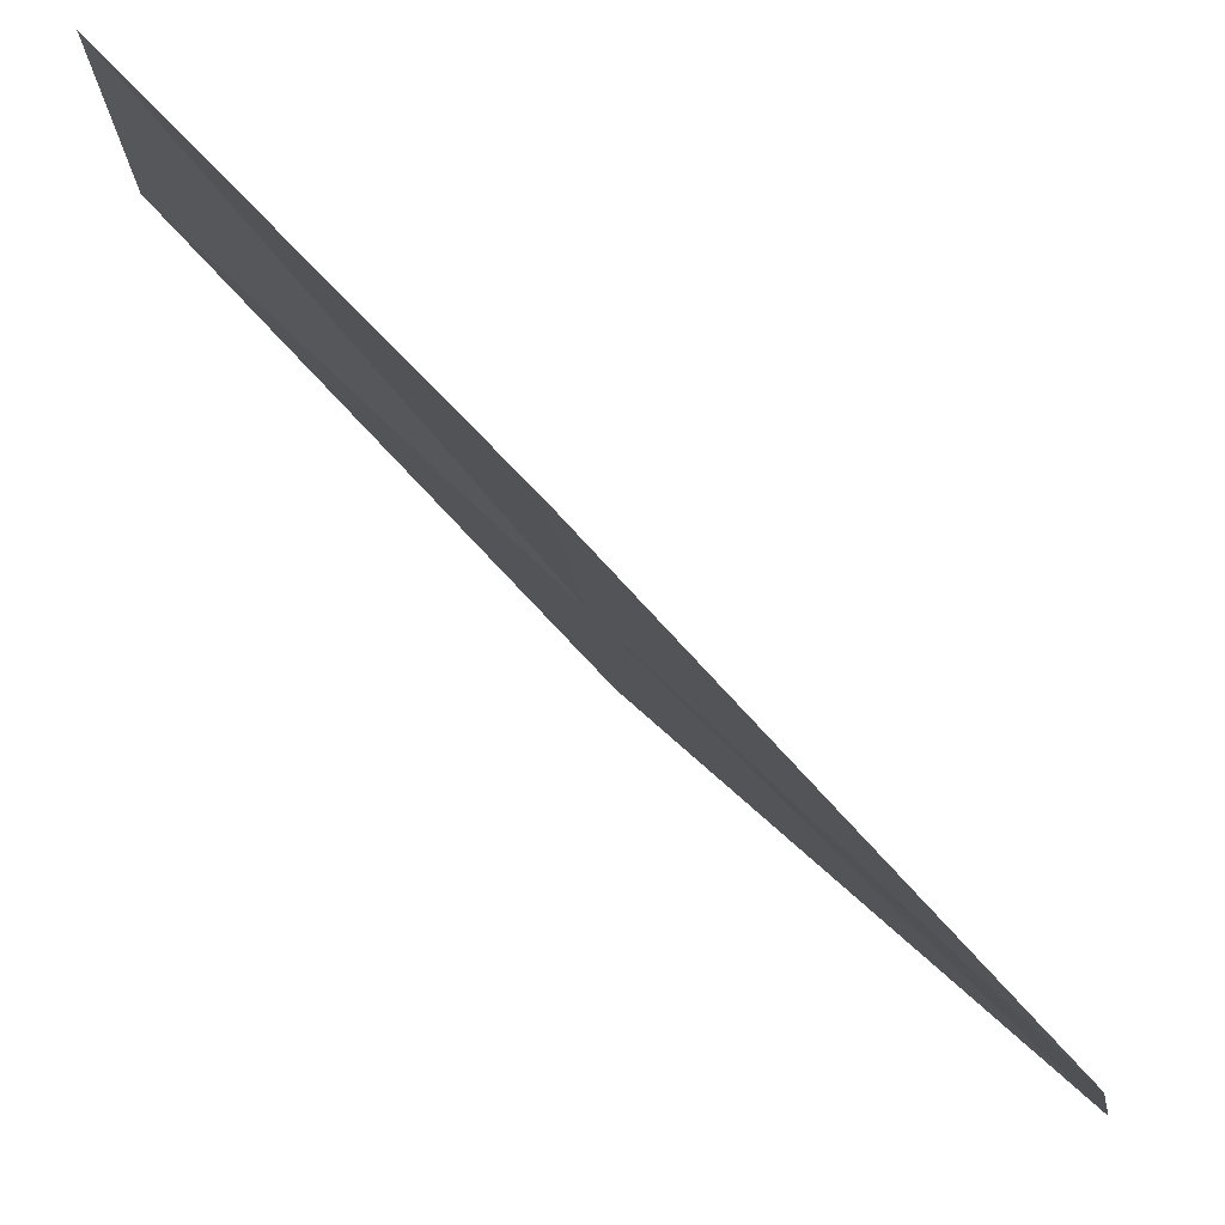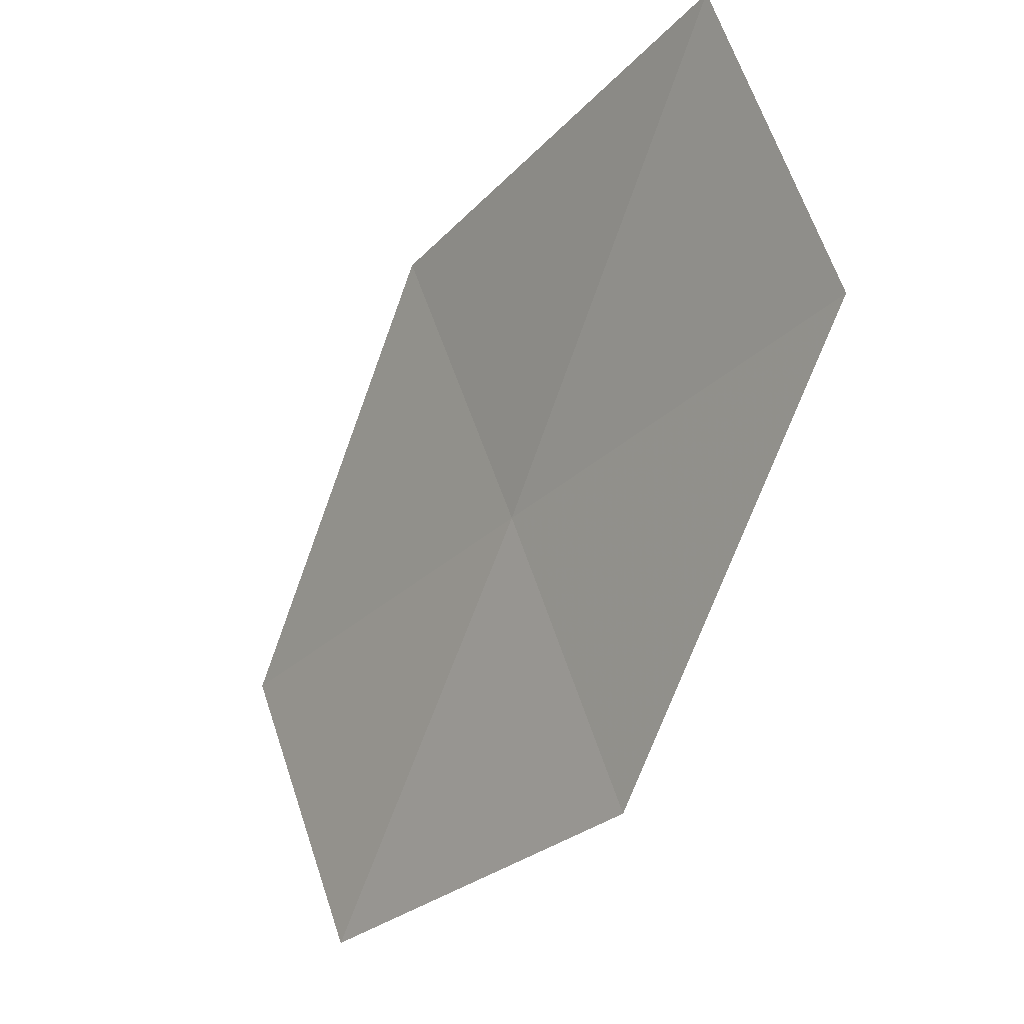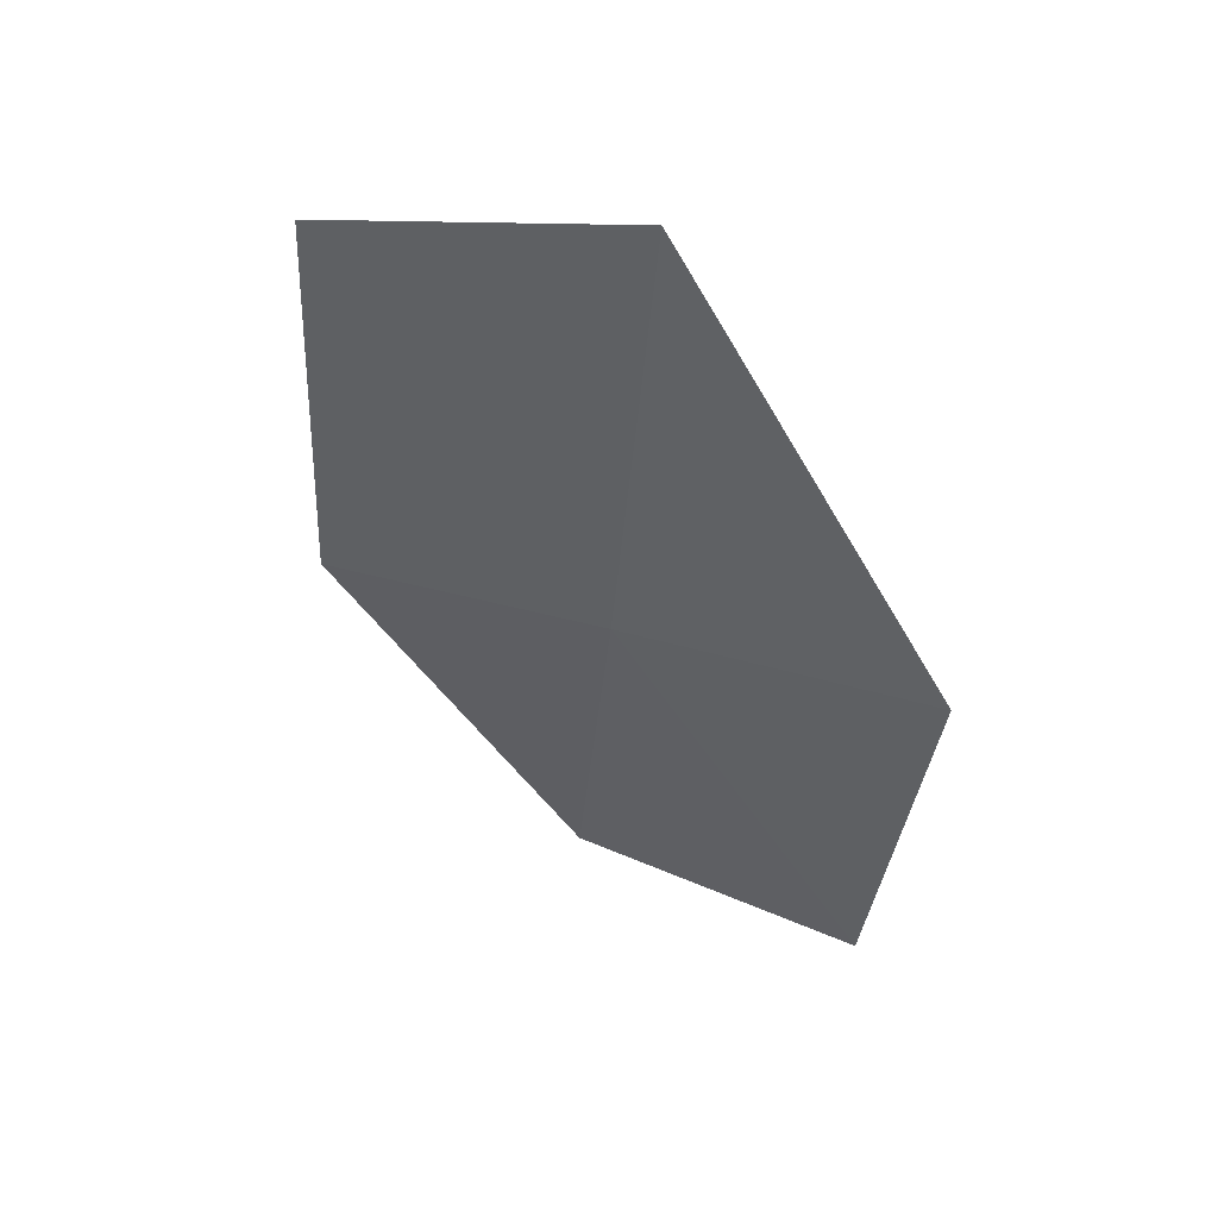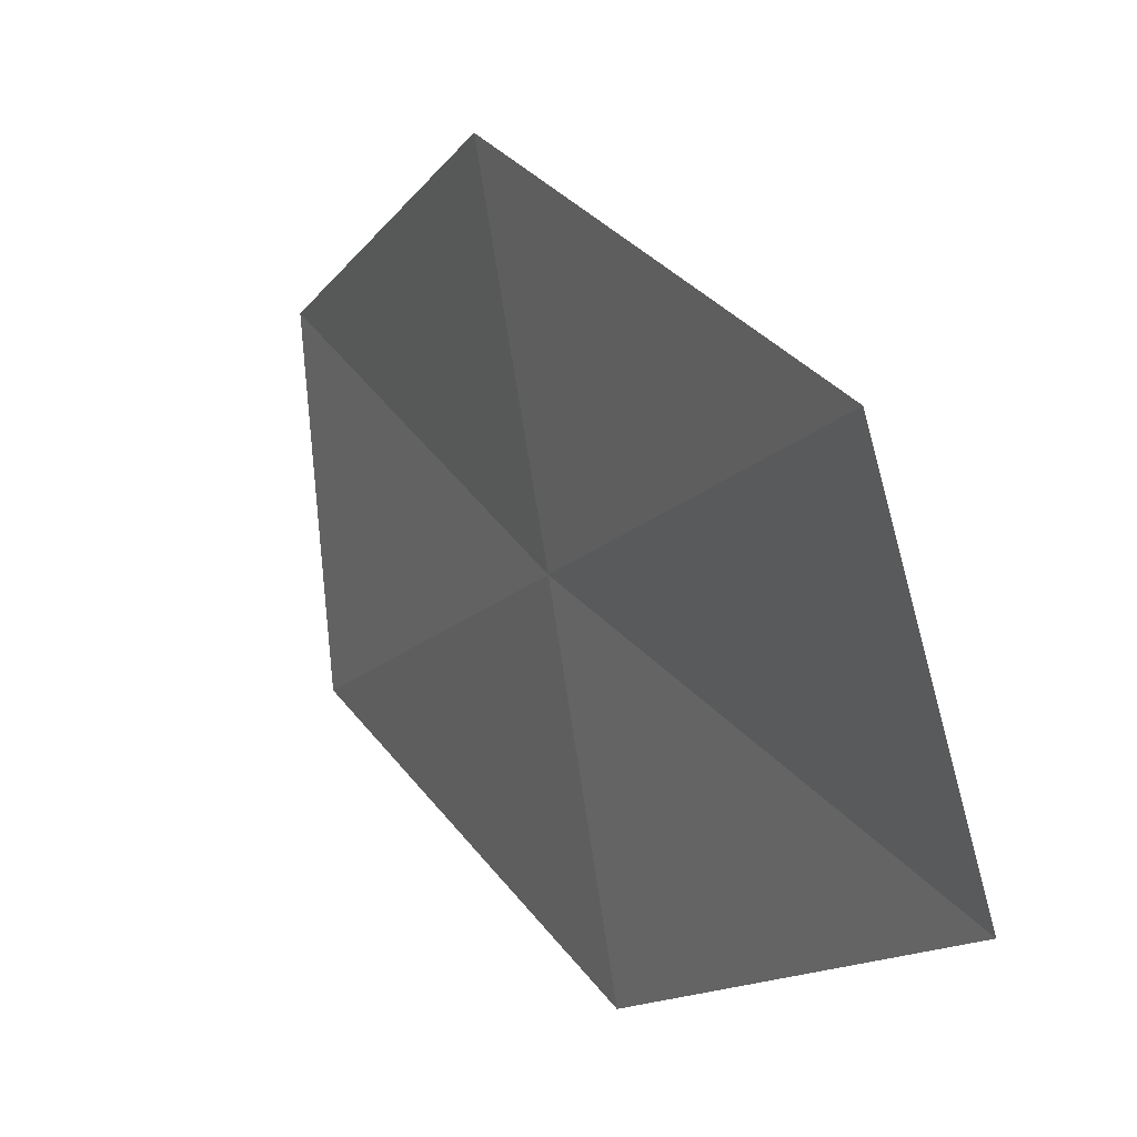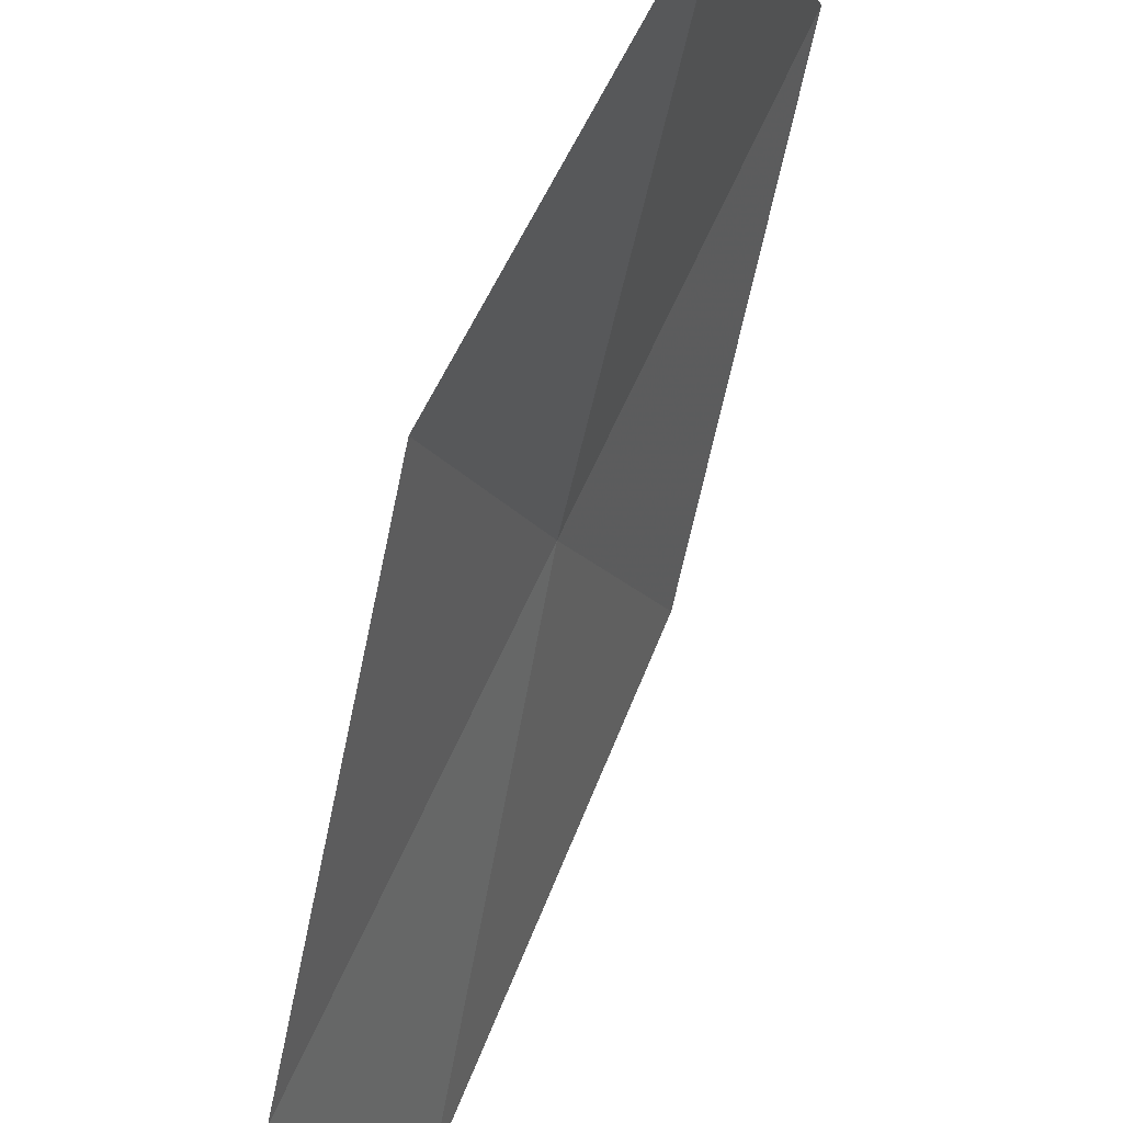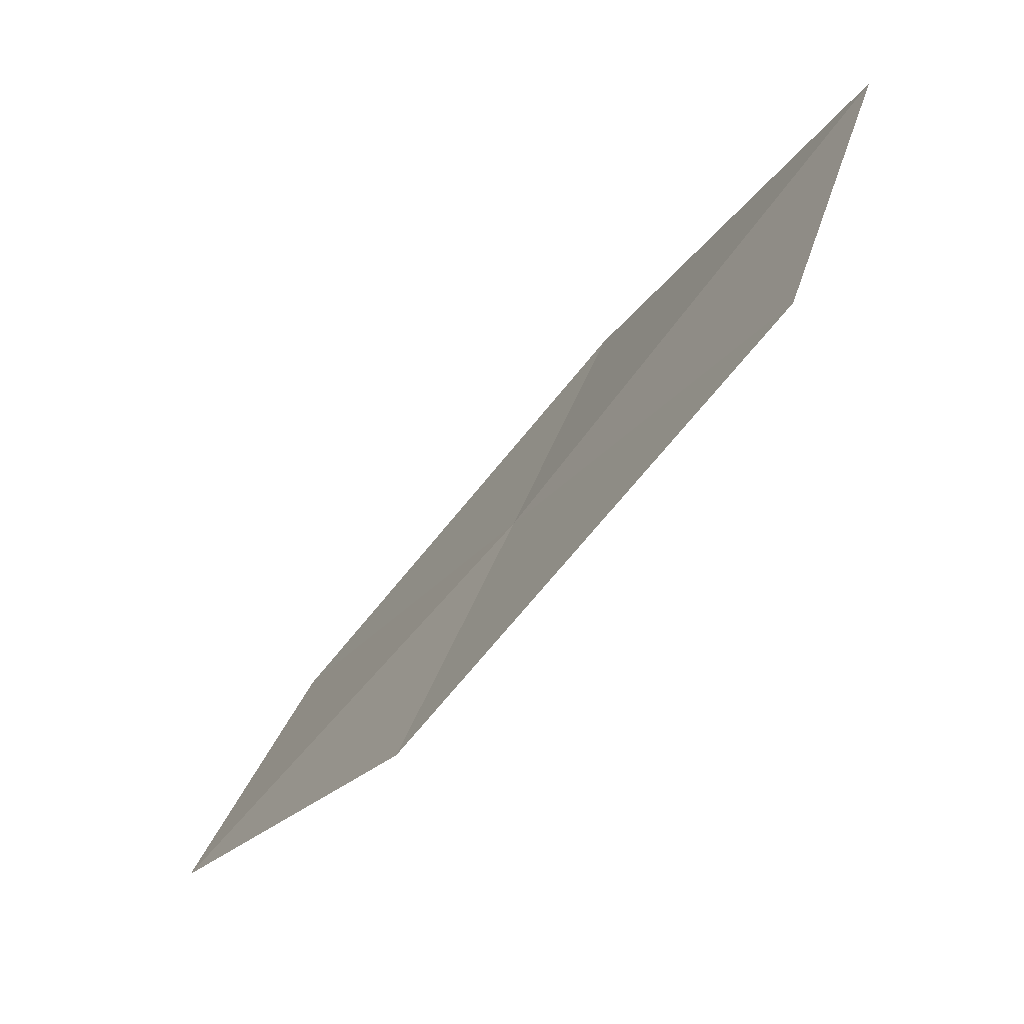
<metadata>
{"format":"obj","ext":"obj","renderer":"f3d","projection":"perspective","resolution":1024,"background":"white","views":[{"elev":62.0,"azim":99.5,"up":"+Z"},{"elev":60.7,"azim":-1.7,"up":"+Y"},{"elev":19.6,"azim":143.7,"up":"+Y"},{"elev":-13.5,"azim":119.4,"up":"+Z"},{"elev":76.3,"azim":168.6,"up":"+Z"},{"elev":39.7,"azim":35.4,"up":"+Y"}]}
</metadata>
<code>
v -8.706 2.581 43.47
v -6.205 5.901 43.47
v -7.079 6.2 40.77
v -7.877 2.502 46.22
v -10.39 -0.5534 46.22
v -11.21 -0.7394 43.47
v -9.555 2.611 40.77
f 1 2 3
f 1 4 2
f 1 5 4
f 1 6 5
f 1 7 6
f 1 3 7

</code>
